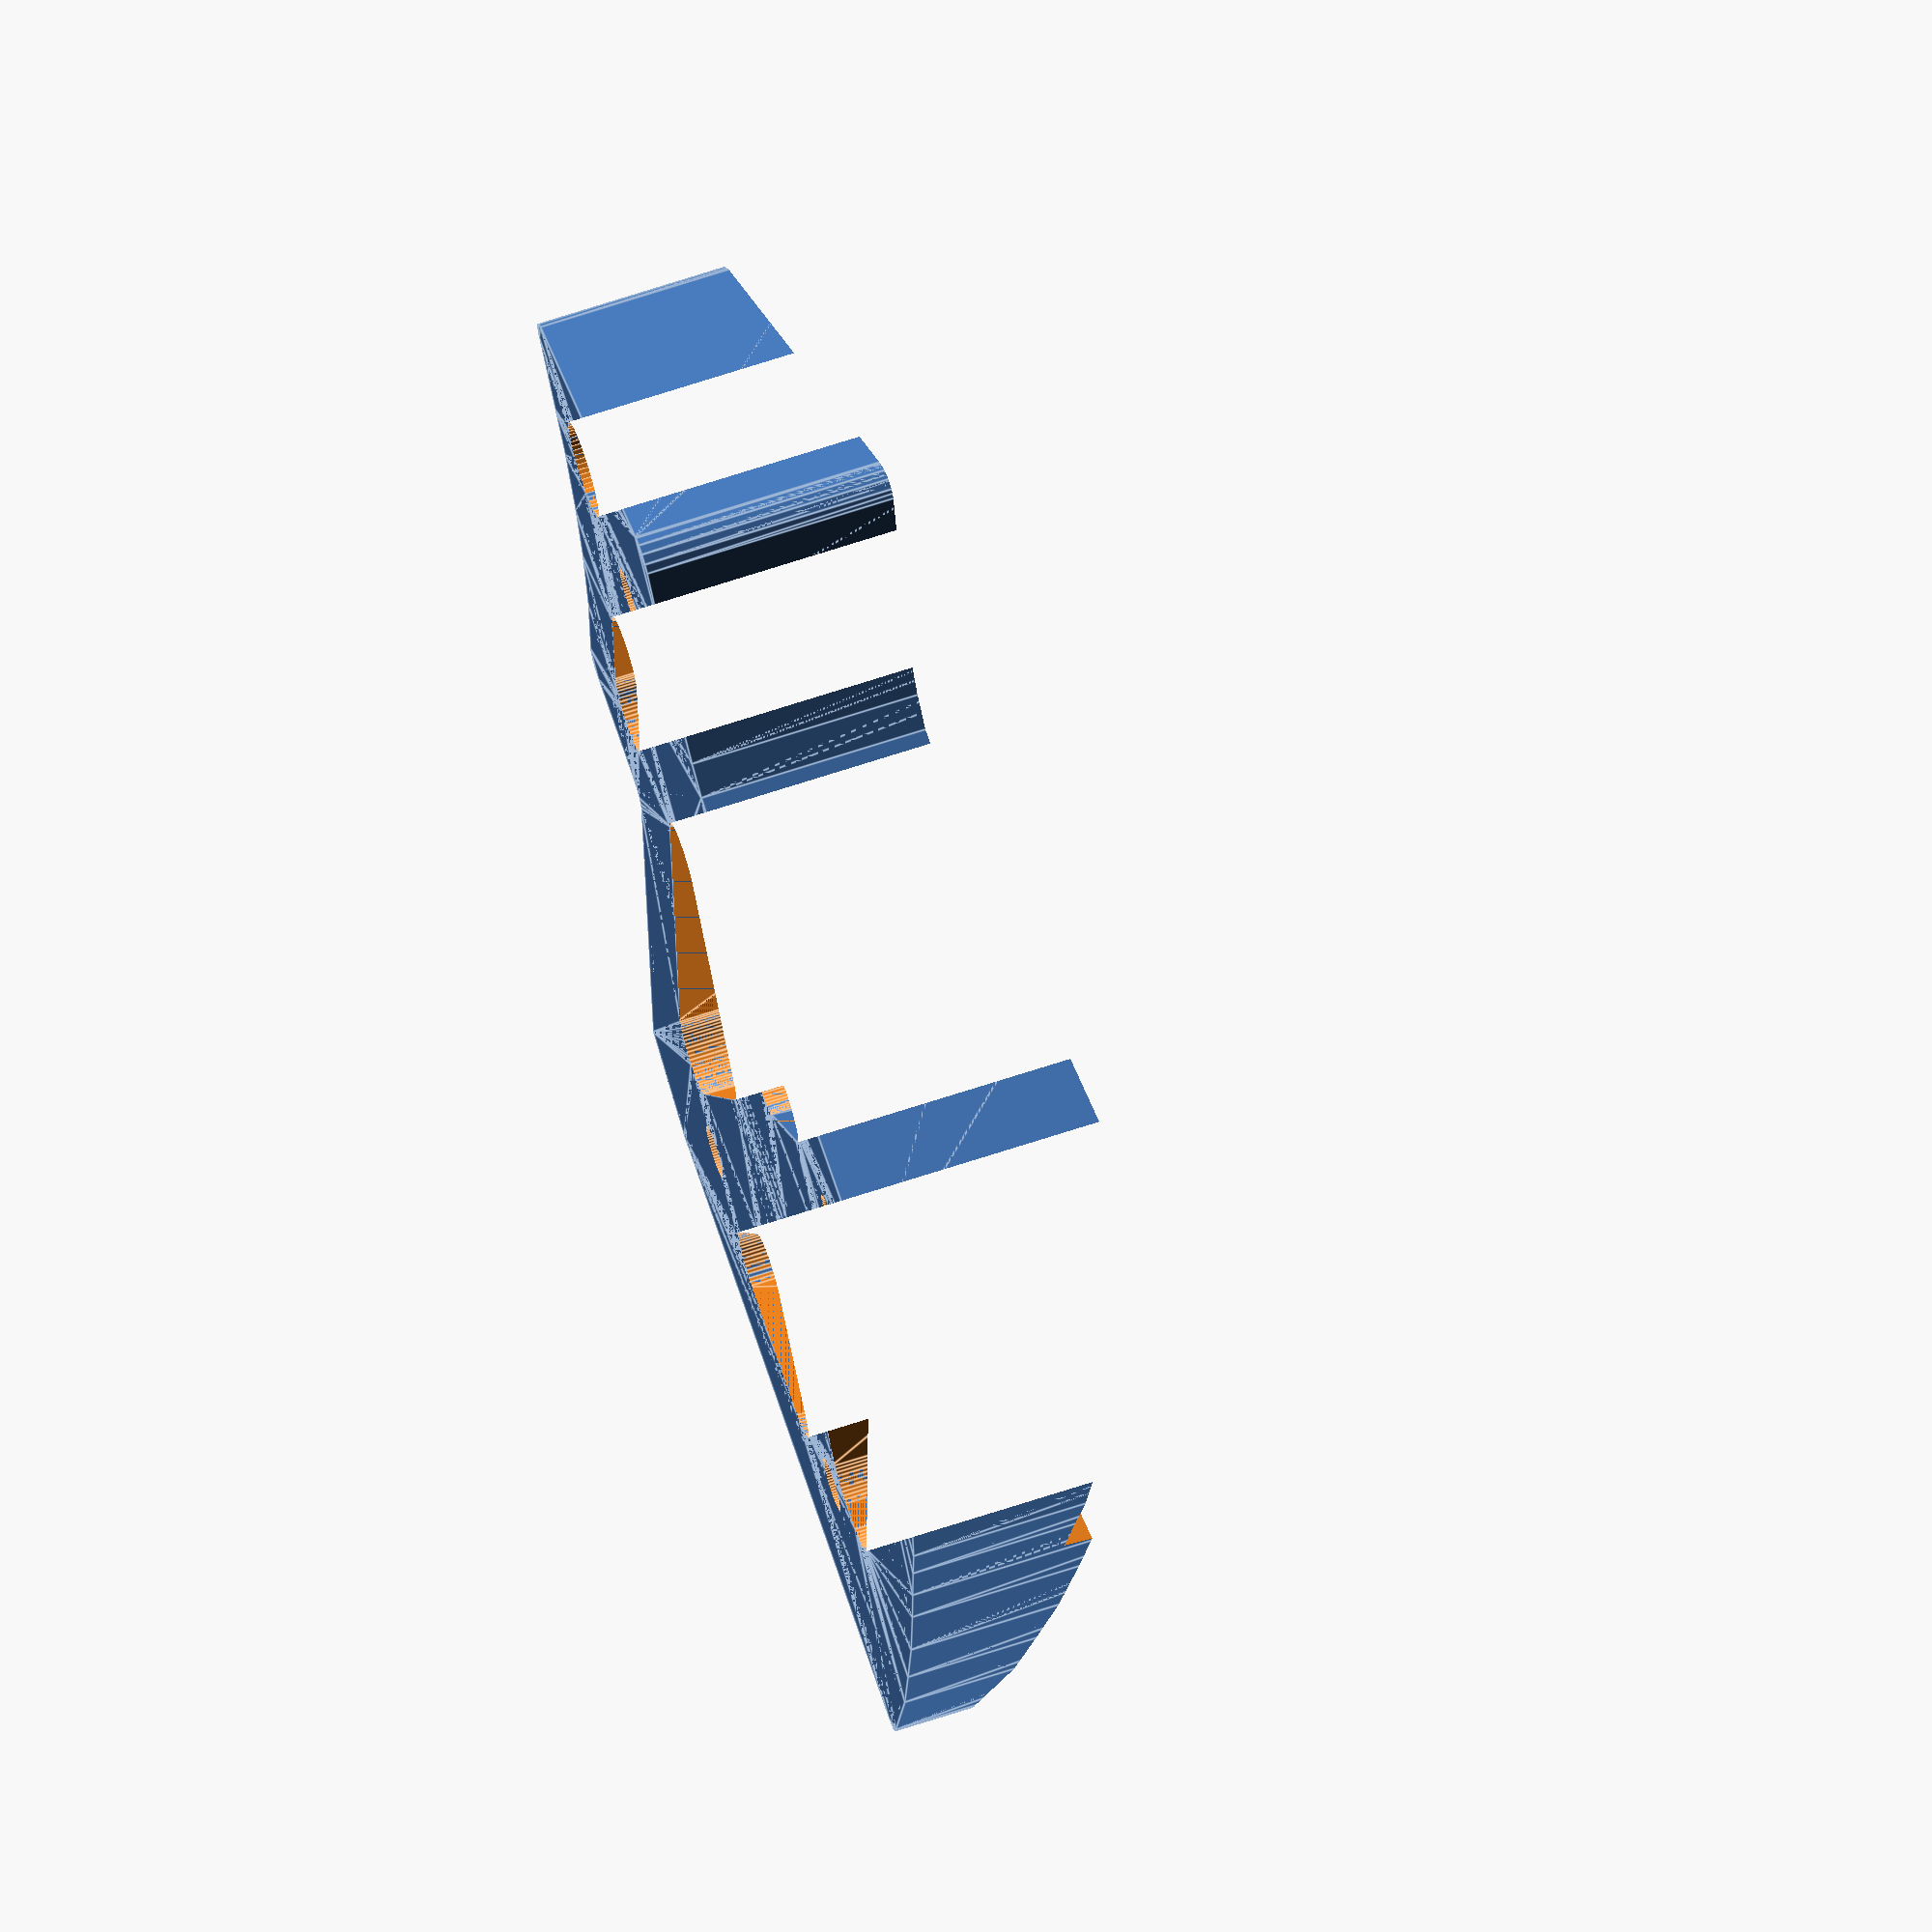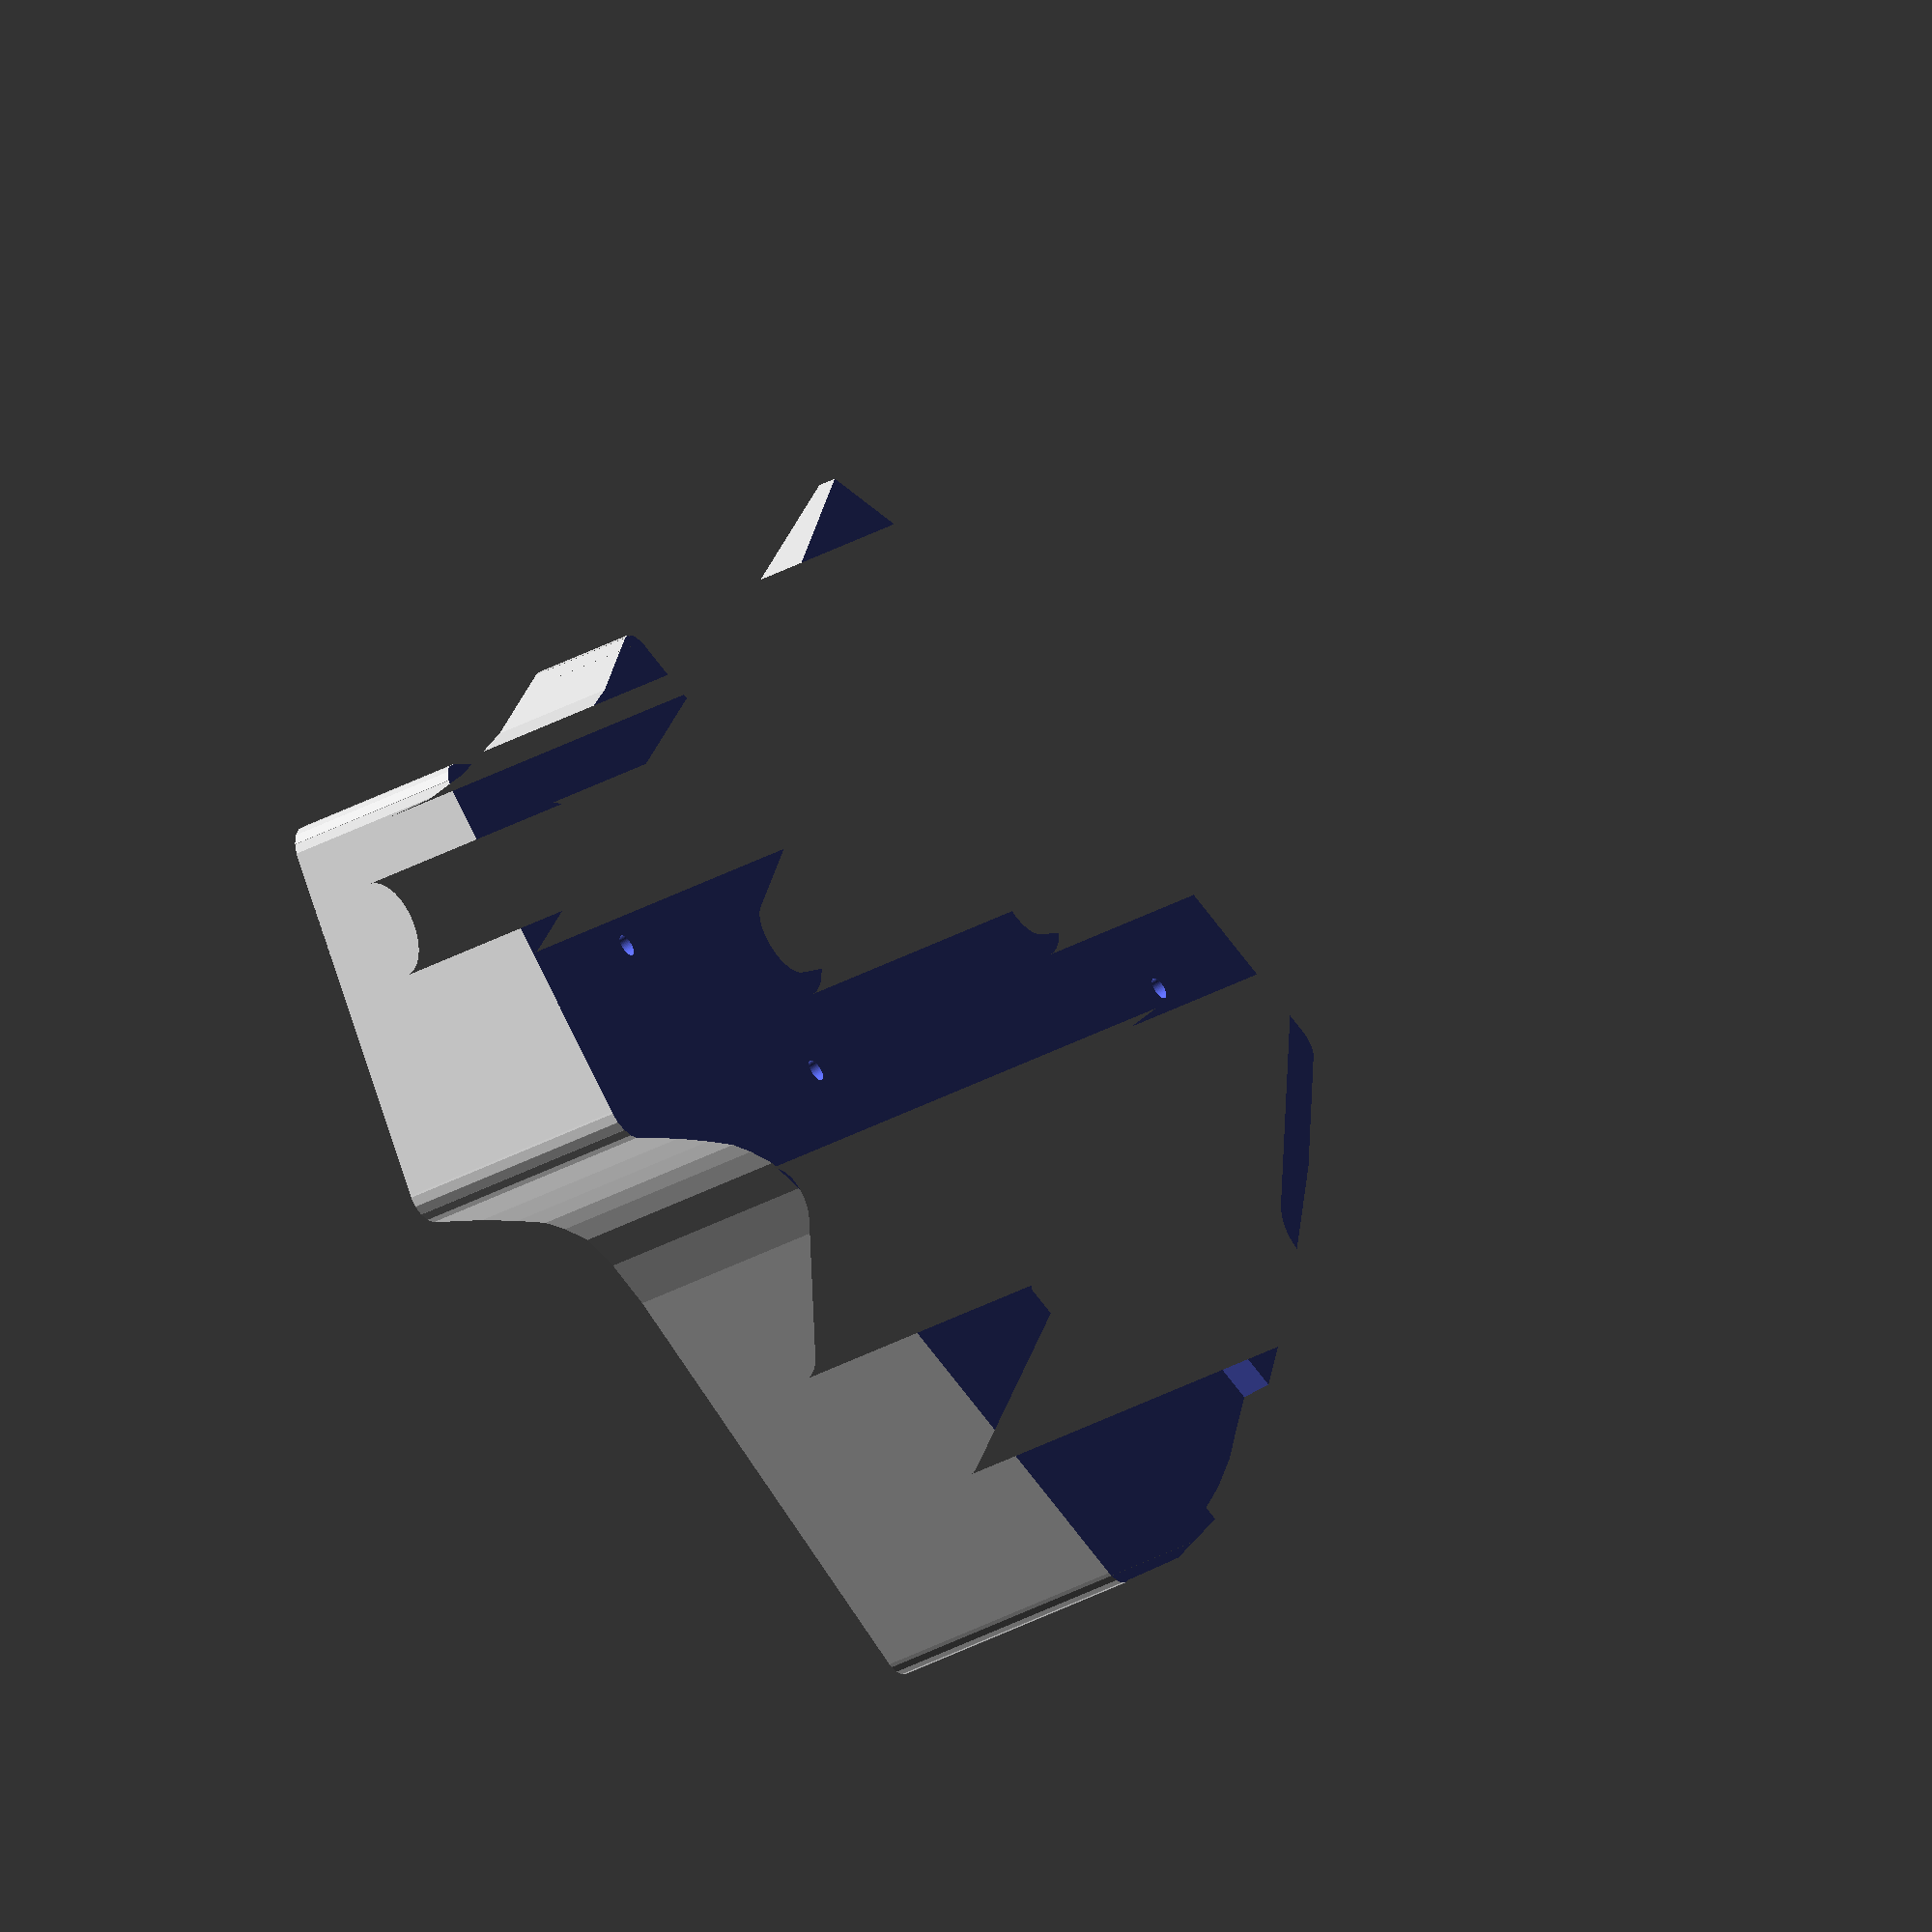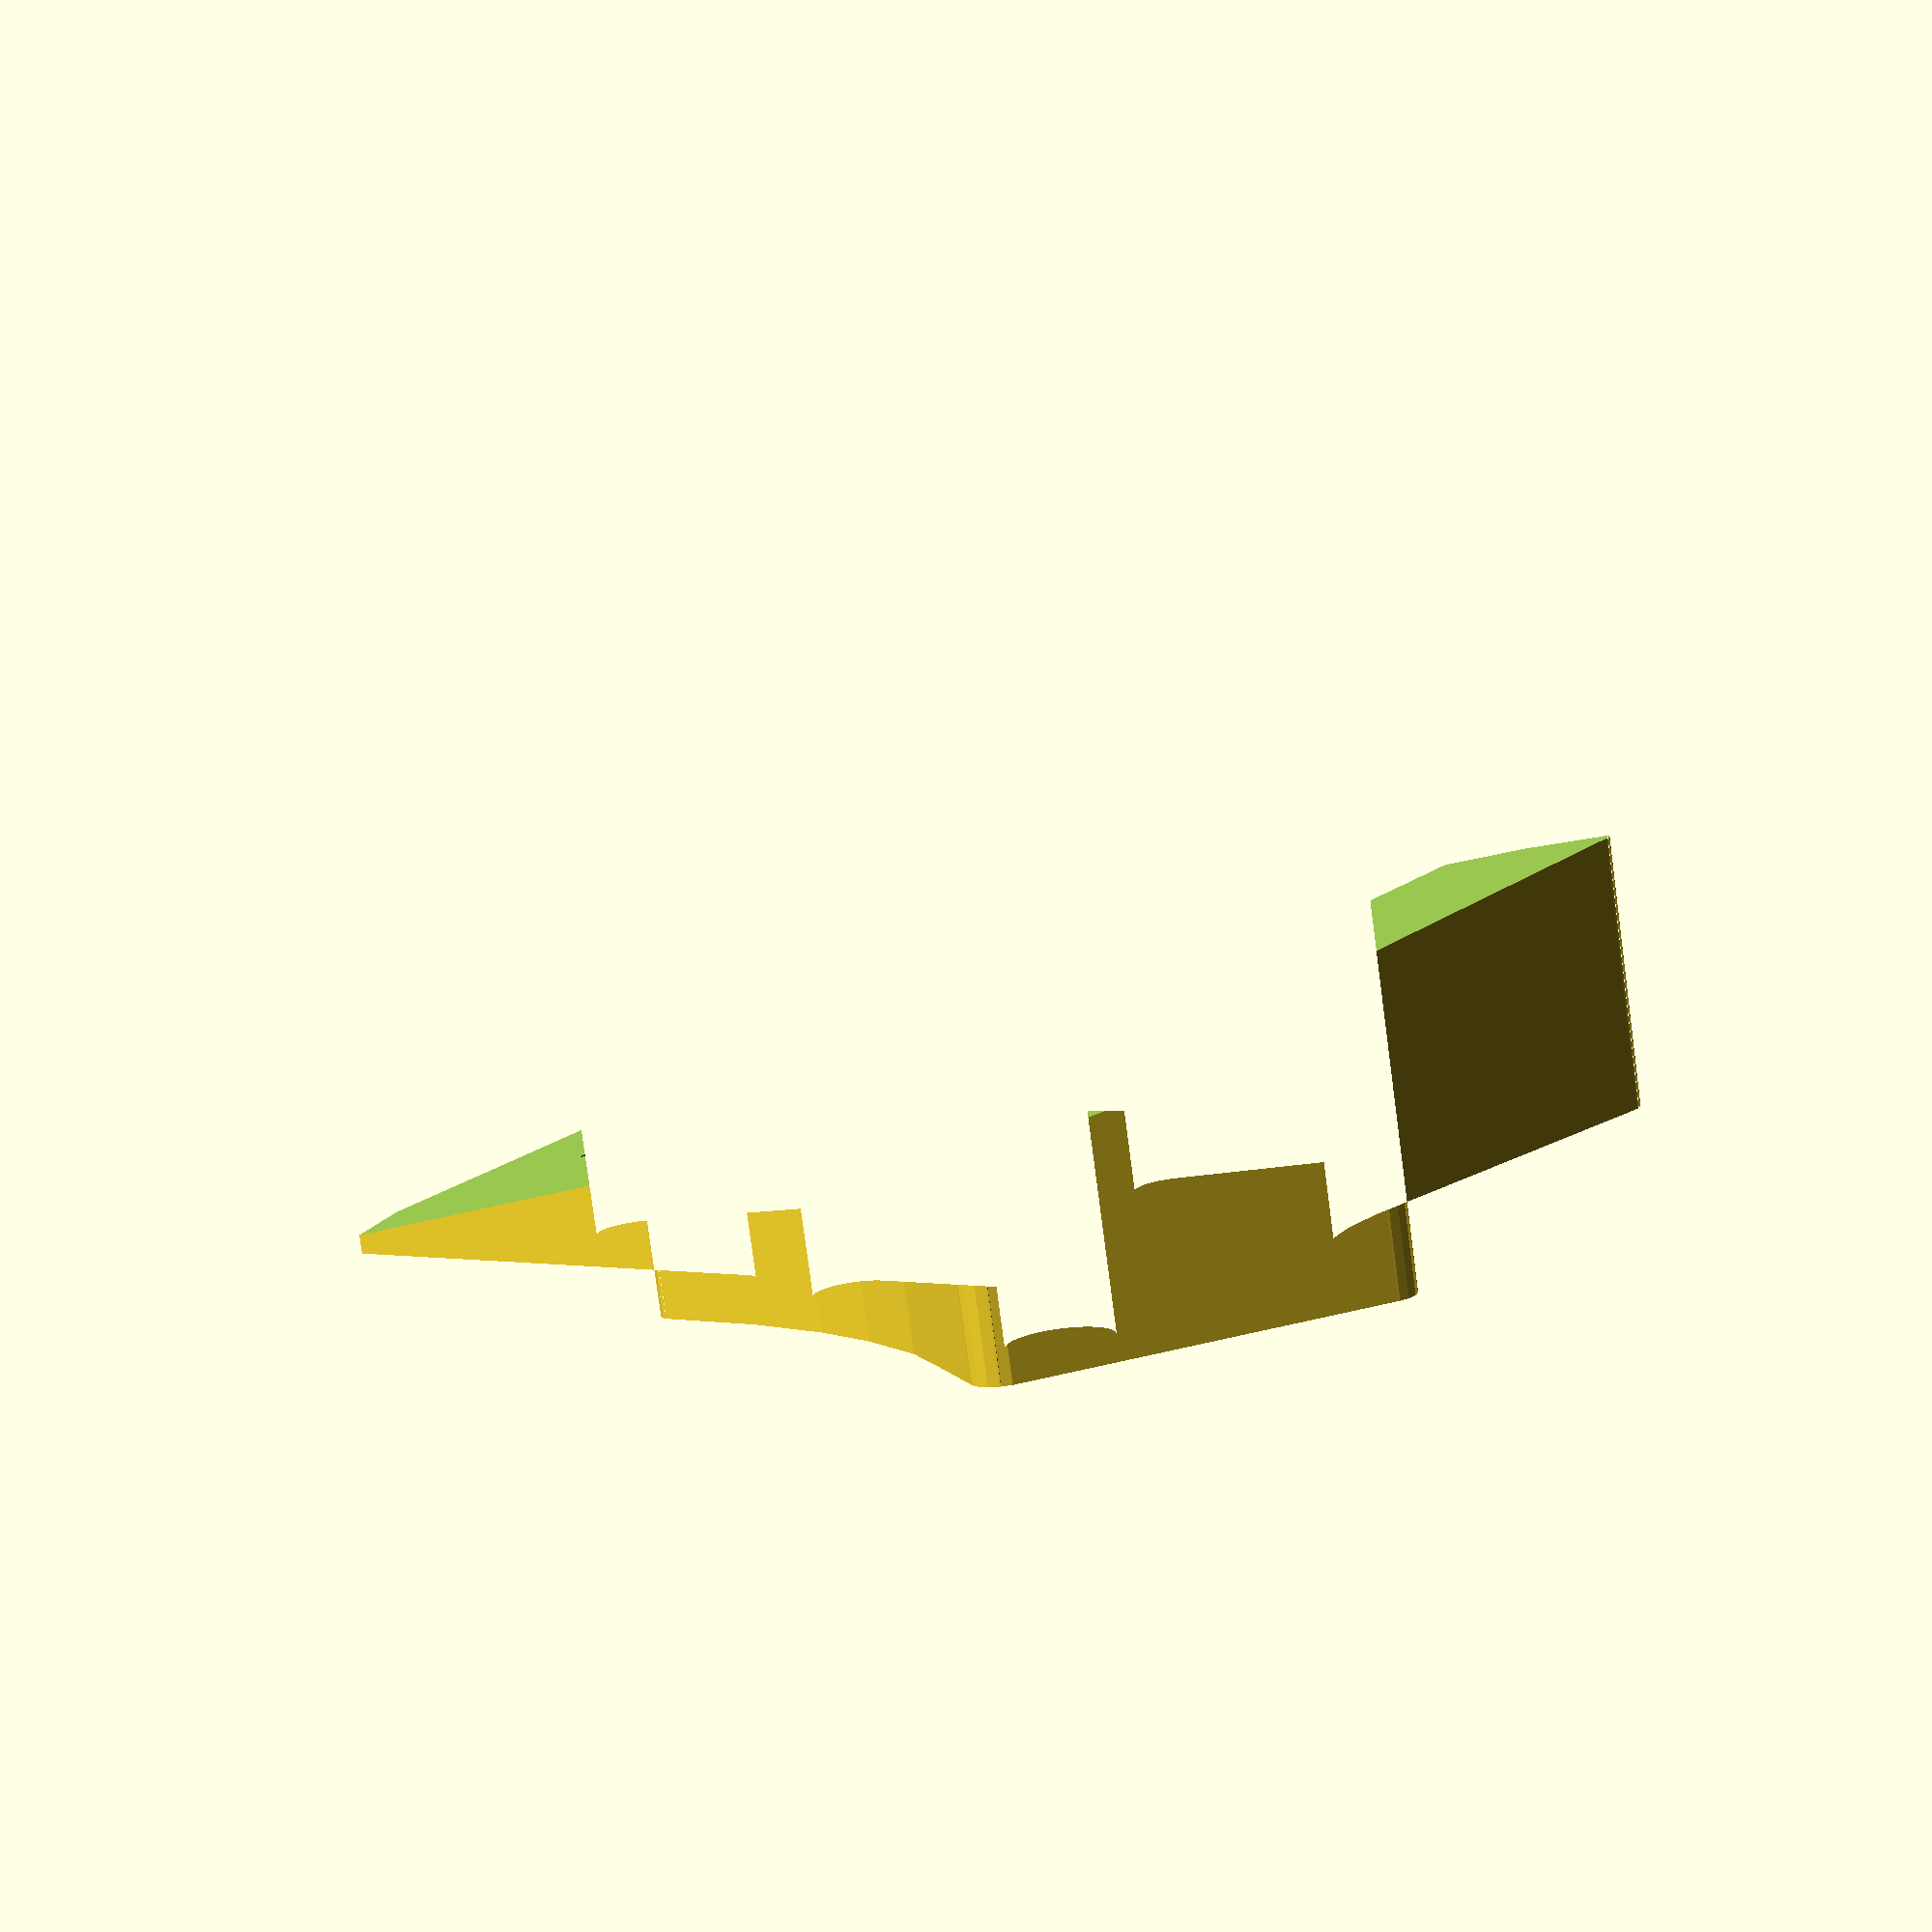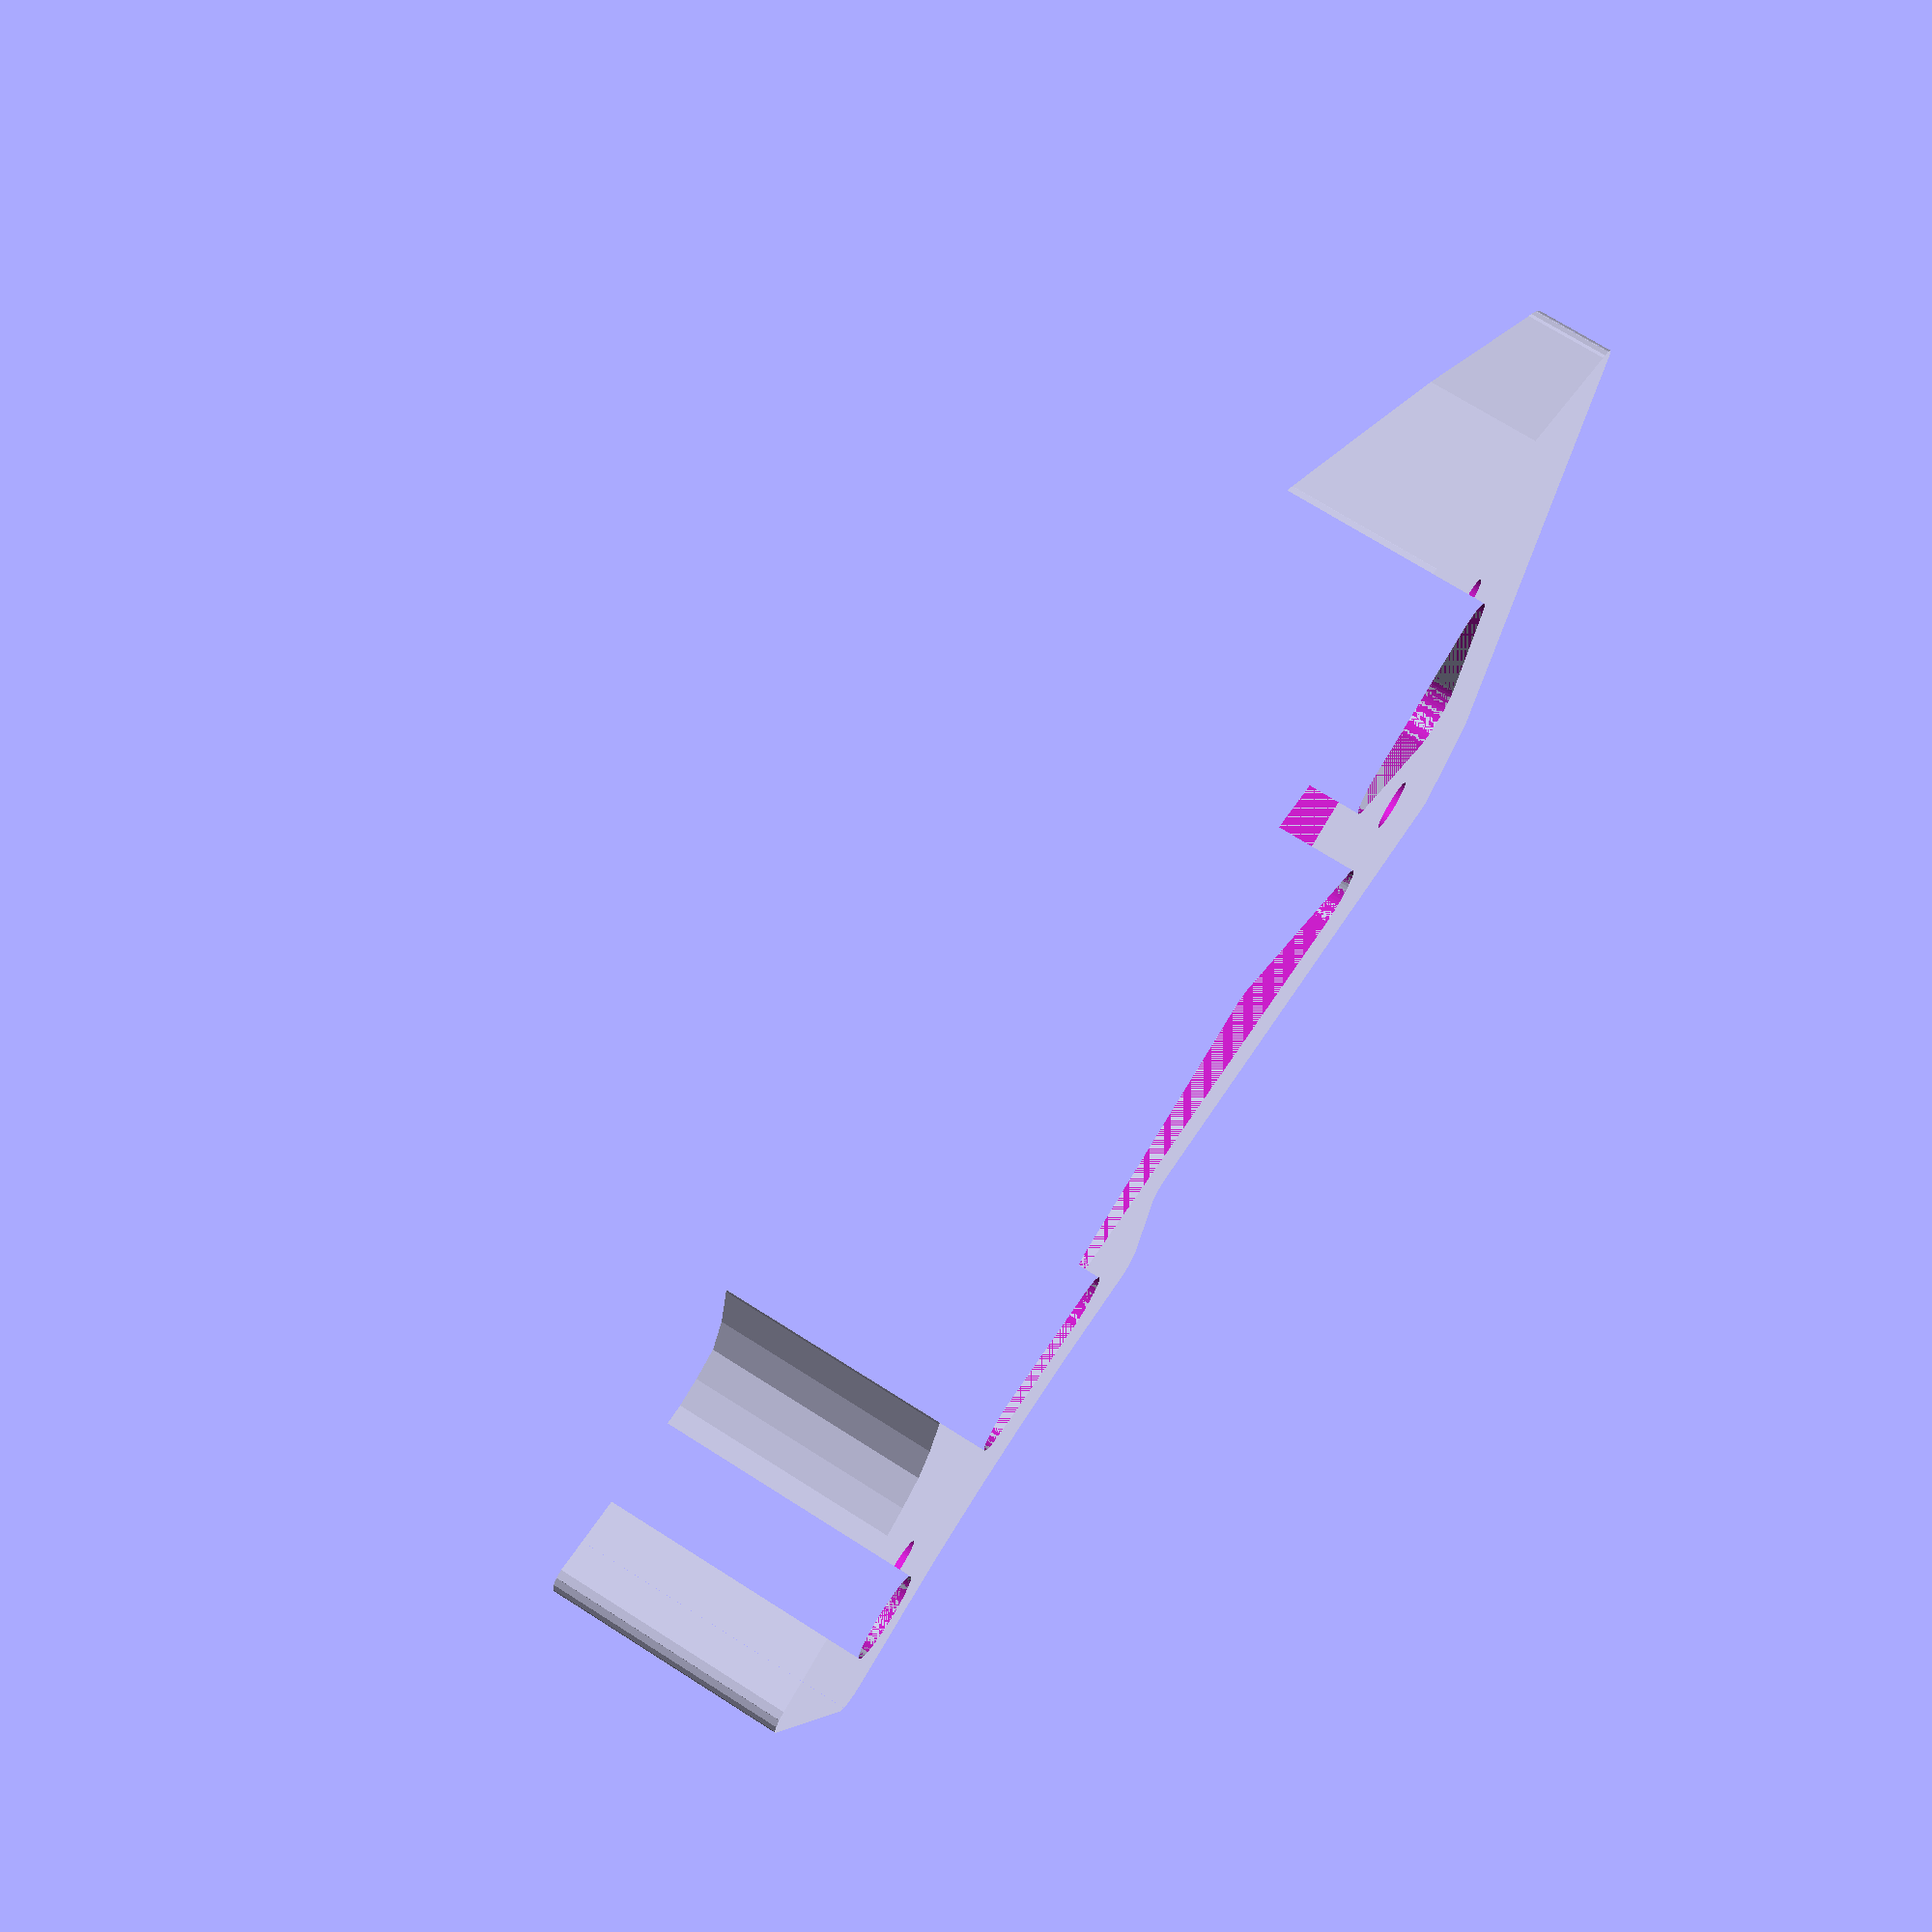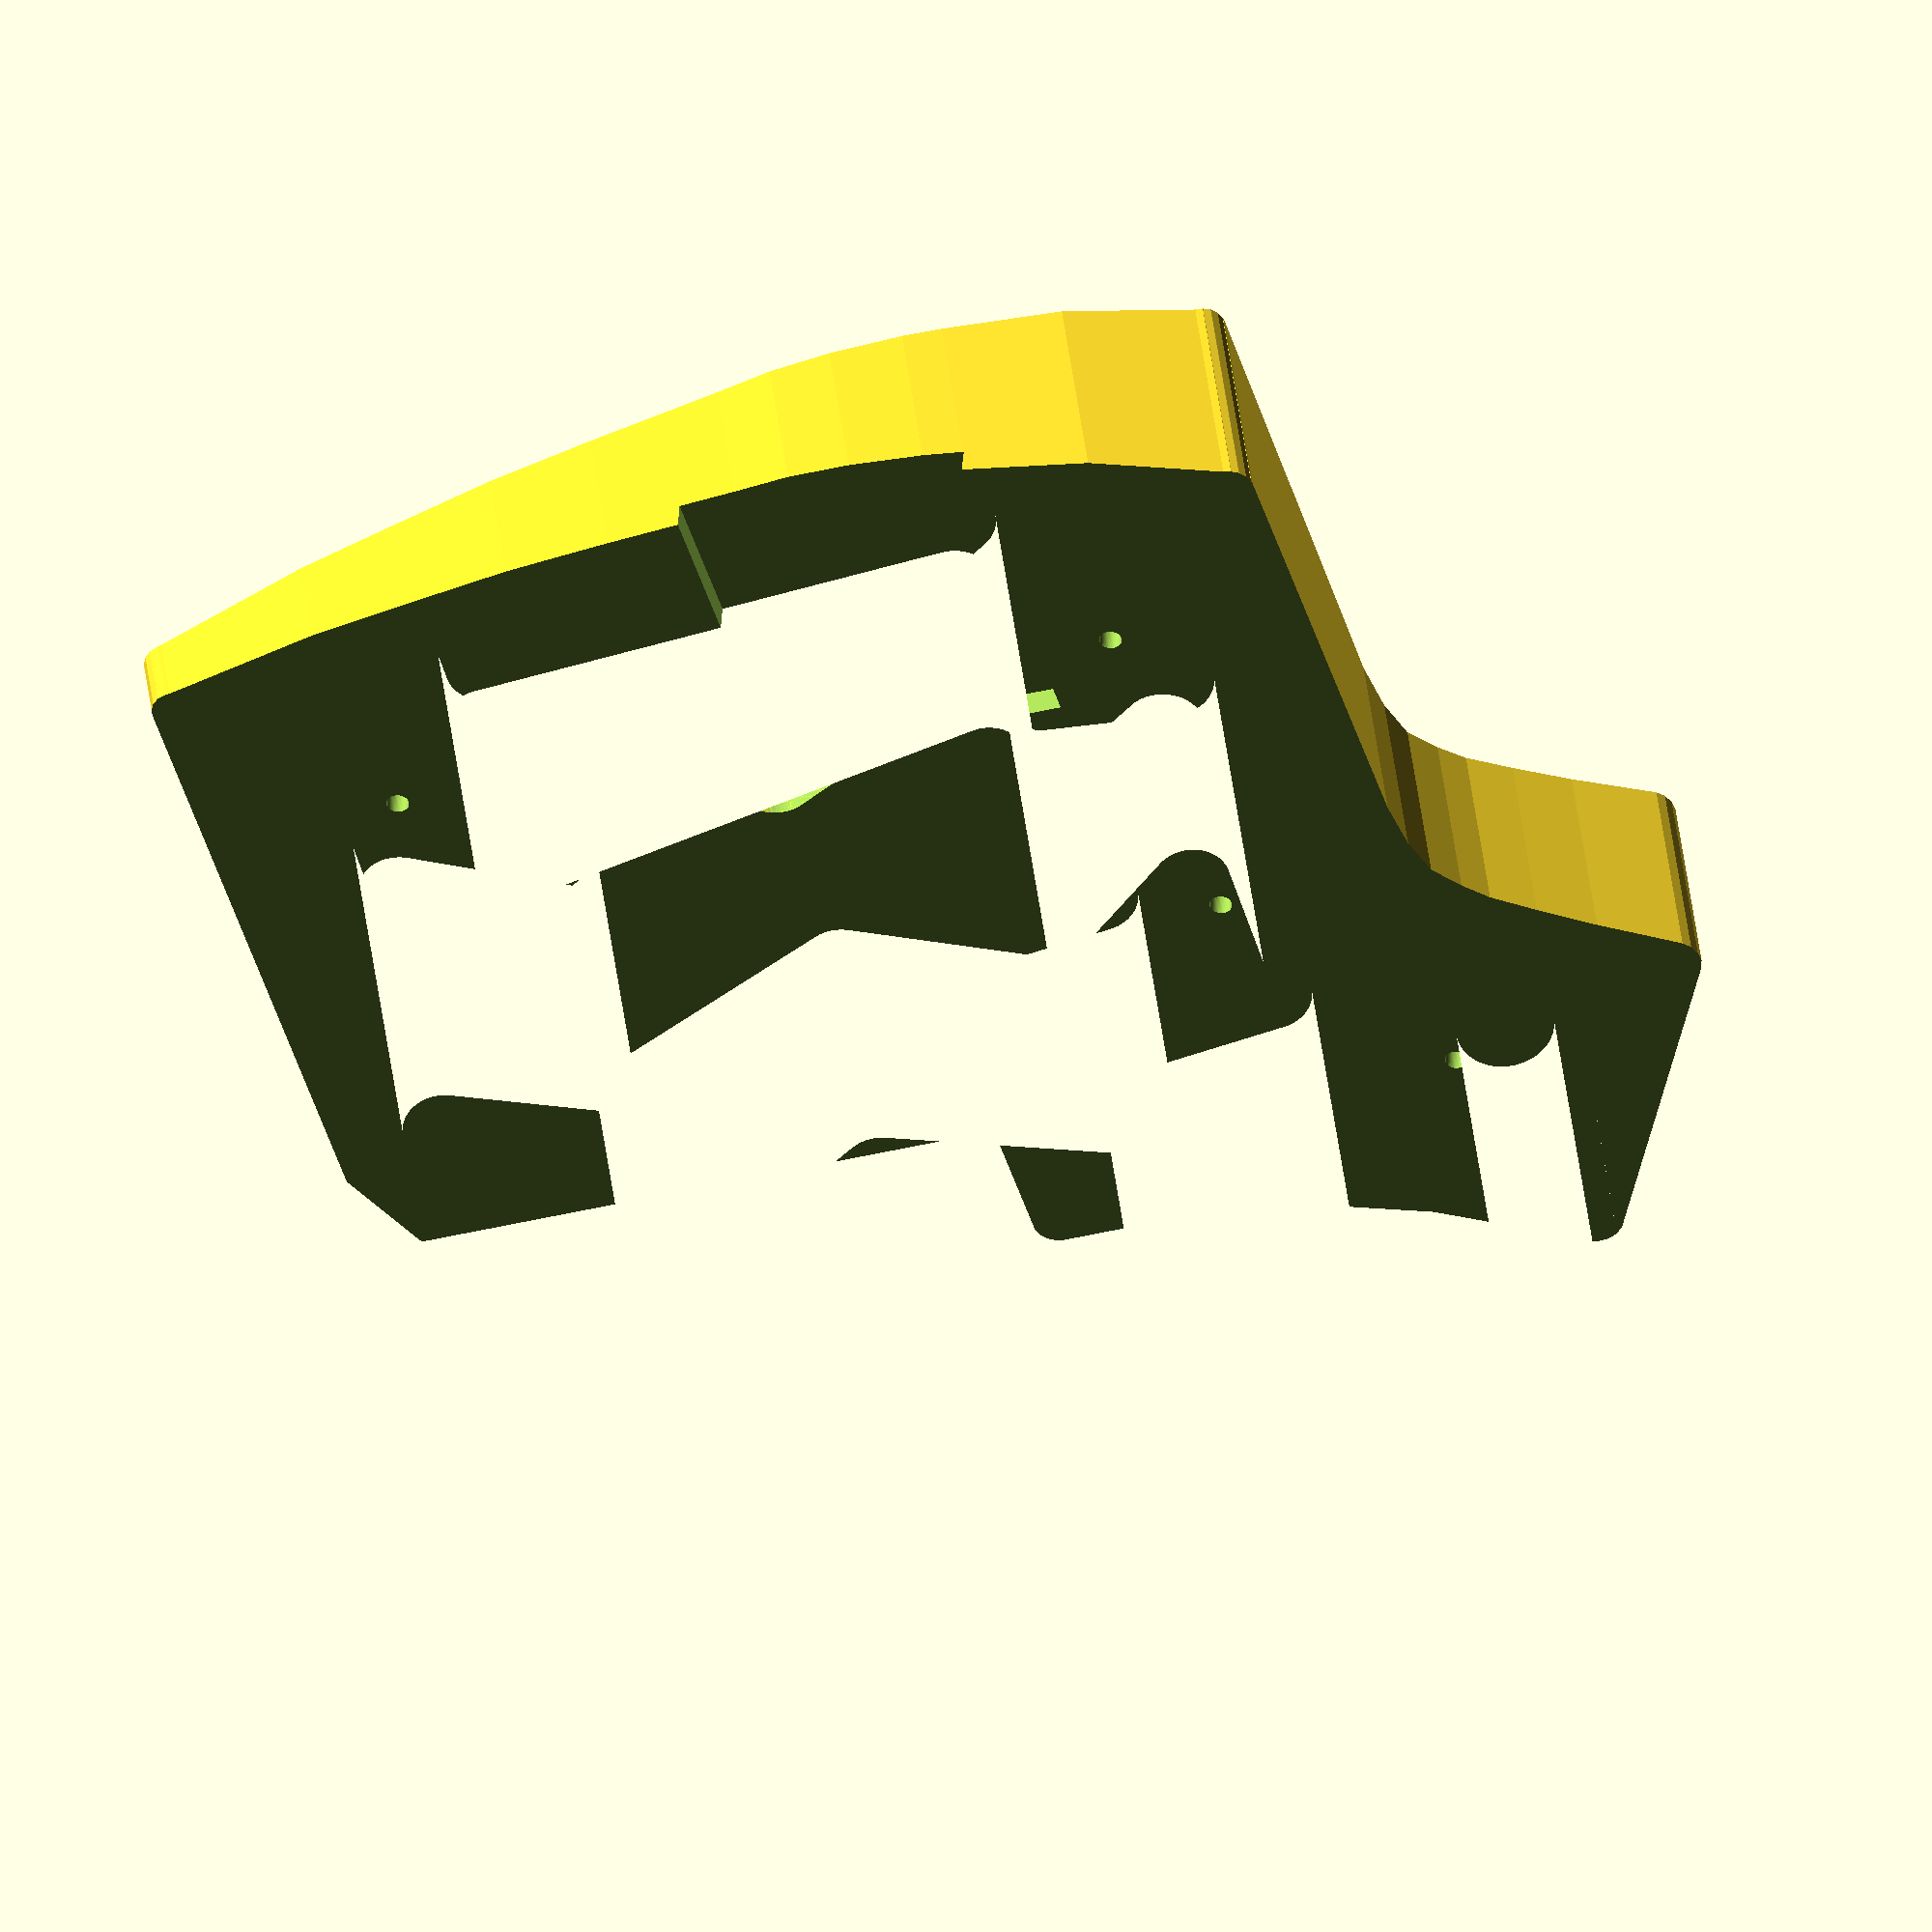
<openscad>
/* bintools.scad
 *
 * Copyright (C) Robert B. Ross, 2016
 *
 * This software is released under the Creative Commons
 * Attribution-ShareAlike 4.0 International Public License.
 */

/* NOTES:
 * - first cut at 1.01 scale in X and Y was a little loose.
 *   - going to try 1.005 next
 *   - was a little tight, moved to 1.007
 * - height of 5mm was nearly perfect for reaching top of bottom plate when
 *   feet are attached (surface guard 13mm vinyl bumbers round)
 *   - going to try 6mm next
 * - had 2 degree in X and 10 in Y for a bit, accidentally (2nd print)
 */

$fn=60;

yAngle = 5;
xAngle = 10;

truncatedTent();

// flippedTruncatedTent();

module flippedTruncatedTent() {
   rotate([180-yAngle,0,0]) rotate([0,xAngle,0]) truncatedTent();
}

module truncatedTent() {
   intersection() {
      tent(cutout=true);
      linear_extrude(height=50) projection(cut=true) translate([0,0,-2])
         tent(cutout=false);
   }
}


// bottomOutline(h=5, cutout=true);
// tent();

module tent(cutout=true) {
   difference() {
      union() {
         linear_extrude(height=30) projection(cut=false)
            rotate([yAngle, -1*xAngle, 0])
            translate([55, 50, 0]) scale([.98, 0.98, 1.0])
            translate([-55, -50, 0]) bottomOutline(h=1);
      }
      /* +0.2 translate was near corner hitting */
      translate([-0.0,0,-1.0+1.5]) rotate([yAngle, -1*xAngle, 0])
         scale([1.00, 1.00, 1.0]) bottomOutline(h=30, cutout=cutout);

       translate([-10,-40,-6.35+1.5]) rotate([yAngle, -1*xAngle, 0]) cube([200,200,100]);

      if (0) translate([70,40,0]) hull() {
         /* center cutout */
         translate([-20,5,-0.5]) cylinder(r=10, h=50);
         translate([-5,5,-0.5]) cylinder(r=10, h=50);
         translate([-20,20,-0.5]) cylinder(r=10, h=50);
         translate([-5,20,-0.5]) cylinder(r=10, h=50);
      }

      if (1) hull() {
        /* left */
        translate([15,43,-0.5]) cylinder(r=4,h=50);
        translate([15,58,-0.5]) cylinder(r=4,h=50);
        translate([30,50,-0.5]) cylinder(r=4,h=50);
      }
      if (1) hull() {
        /* top */
        translate([30,75,-0.5]) cylinder(r=4,h=50);
        translate([30,78,-0.5]) cylinder(r=4,h=50);
        translate([55,62,-0.5]) cylinder(r=4,h=50);
        translate([80,75,-0.5]) cylinder(r=4,h=50);
        translate([80,82,-0.5]) cylinder(r=4,h=50);
      }
      if (1) hull() {
        /* right */
        translate([95,48,-0.5]) cylinder(r=4,h=50);
        translate([95,60,-0.5]) cylinder(r=4,h=50);
        translate([82,51,-0.5]) cylinder(r=4,h=50);
      }
      if (1) hull() {
        /* bottom center */
        translate([30,25,-0.5]) cylinder(r=4,h=50);
        translate([55,37,-0.5]) cylinder(r=4,h=50);
        translate([80,25,-0.5]) cylinder(r=4,h=50);
      }
      if (1) hull() {
        /* bottom right */
        translate([78,7,-0.5]) cylinder(r=4,h=50);
        translate([93,7,-0.5]) cylinder(r=4,h=50);
      }
      if (1) {
        // translate([124,12,-0.5]) cylinder(r=5,h=50);
        translate([114,-5,-0.5]) cylinder(r=5,h=50);
      }
   }
}

/* blankCutout() - extrudes an outline of children() to a given height
 *                 and then difference()s out the children(), leaving
 *                 only the outline.
 */
module blankCutout(height=48.6, epsilon=0.1, outlineScale=1.4) {
   difference() {
      translate([0,0,epsilon]) linear_extrude(height=height-epsilon)
         outline(outlineScale=outlineScale) projection(cut=false) children();
      children();
   }
}

/* blankOutline() - extrudes an outline (enclosing form) of children()
 *                  to a given height.
 *
 * Notes: Intended to allow for taking a form (the "blank") and create a
 *        supporting shape around it.
 */
module blankOutline(height=48.6) {
   linear_extrude(height=height) outline() projection(cut=false) children();
}


// Module names are of the form poly_<inkscape-path-id>().  As a result,
// you can associate a polygon in this OpenSCAD program with the corresponding
// SVG element in the Inkscape document by looking for the XML element with
// the attribute id="inkscape-path-id".

// fudge value is used to ensure that subtracted solids are a tad taller
// in the z dimension than the polygon being subtracted from.  This helps
// keep the resulting .stl file manifold.
fudge = 0.1;

module bottomShape() {
   translate([70,40,0]) difference() {
      poly_path3414(1); // main form
      translate([0,0,-0.1]) scale ([1,1,1.5]) poly_path3398(1); // hole (top left)
      translate([0,0,-0.1]) scale ([1,1,1.5]) poly_path3402(1); // hole (top right)
   // poly_path3418(1); // main form (again?)
      translate([0,0,-0.1]) scale ([1,1,1.5]) poly_path3394(1); // hole (bottom right thumb)
      translate([0,0,-0.1]) scale ([1,1,1.5]) poly_path3410(1); // hole (bottom left)
      translate([0,0,-0.1]) scale ([1,1,1.5]) poly_path3406(1); // hole (bottom right)
   }
}

module bottomOutline(h, cutout=false) {
   translate([70,40,0]) poly_path3414(h=h); // main form
   if (cutout == true) {
      translate([58,65,-3]) cube([30,50,h+3]);
      translate([108,25,4]) rotate([0,0,-30]) cube([20,30,h]);

      /* bolts */
      boltDep = 2.5;
      /* bottom left */
      translate([19.45,31.05,-1*boltDep]) cylinder(r=1.15, h=5);
      translate([19.45,31.05,-1*boltDep-25.3+20]) cylinder(r=2.75, h=5);
      // translate([19.45,31.05,-1*boltDep-25.3+20]) rotate([0,0,2.7]) cube([76,0.2,5]);

      /* top left */
      translate([19.25,69.3,-1*boltDep]) cylinder(r=1.15, h=5);
      translate([19.25,69.3,-1*boltDep-25.3]) cylinder(r=2.75, h=25);
      // translate([19.25,69.3,-1*boltDep-25.3]) rotate([0,0,2.5]) cube([77,0.2,25]);

      /* bottom right */
      translate([95.6,34.55,-1*boltDep]) cylinder(r=1.15, h=5);
      translate([95.6,34.55,-1*boltDep-25.3]) cylinder(r=2.75, h=25);

      /* top right */
      translate([95.6,72.7,-1*boltDep]) cylinder(r=1.15, h=5);
      translate([95.6,72.7,-3-25.3]) cylinder(r=2.75, h=25);

      /* thumb */
      translate([112.3,7.8,-1*boltDep]) cylinder(r=1.15, h=5);
      translate([112.3,7.8,-1*boltDep-25.3]) cylinder(r=2.75, h=25);
   }
}

/**********************************************************/

module poly_path3398(h)
{
  scale([25.4/90, -25.4/90, 1]) union()
  {
    linear_extrude(height=h)
      polygon([[-179.249875,-107.272625],[-177.732805,-106.966336],[-176.493937,-106.131062],[-175.658664,-104.892195],[-175.352375,-103.375125],[-175.658664,-101.858055],[-176.493937,-100.619187],[-177.732805,-99.783914],[-179.249875,-99.477625],[-180.766945,-99.783914],[-182.005812,-100.619187],[-182.841086,-101.858055],[-183.147375,-103.375125],[-182.841086,-104.892195],[-182.005812,-106.131062],[-180.766945,-106.966336],[-179.249875,-107.272625]]);
  }
}

module poly_path3402(h)
{
  scale([25.4/90, -25.4/90, 1]) union()
  {
    linear_extrude(height=h)
      polygon([[90.750125,-119.897500],[92.267195,-119.591211],[93.506062,-118.755937],[94.341336,-117.517070],[94.647625,-116.000000],[94.341336,-114.482930],[93.506062,-113.244062],[92.267195,-112.408789],[90.750125,-112.102500],[89.233055,-112.408789],[87.994188,-113.244062],[87.158914,-114.482930],[86.852625,-116.000000],[87.158914,-117.517070],[87.994188,-118.755937],[89.233055,-119.591211],[90.750125,-119.897500]]);
  }
}

module poly_path3418(h)
{
  scale([25.4/90, -25.4/90, 1]) union()
  {
    linear_extrude(height=h)
      polygon([[2.125125,-216.999875],[-18.874875,-214.874875],[-44.249875,-212.749875],[-69.499875,-210.624875],[-109.624875,-206.374875],[-149.624875,-200.124875],[-187.624875,-193.749875],[-246.624875,-178.999875],[-246.749875,-178.999875],[-248.124875,-178.874875],[-250.874875,-177.874875],[-252.999875,-176.124875],[-254.374875,-173.624875],[-254.874875,-170.749875],[-254.874875,99.125125],[-254.749875,100.625125],[-253.874875,103.250125],[-251.999875,105.500125],[-249.499875,106.875125],[-246.749875,107.375125],[-27.374875,107.375125],[-24.499875,107.875125],[-24.374875,107.875125],[-21.874875,109.375125],[-21.749875,109.375125],[-19.874875,111.625125],[-19.874875,111.750125],[-18.874875,114.500125],[-18.749875,114.625125],[-18.624875,116.000125],[-18.624875,158.250125],[-18.499875,159.625125],[-17.624875,162.375125],[-15.749875,164.500125],[-13.249875,165.875125],[-10.499875,166.375125],[31.625125,166.375125],[31.750125,166.375125],[67.625125,170.625125],[95.000125,177.000125],[124.625125,187.500125],[143.625125,198.125125],[173.125125,215.000125],[174.625125,215.875125],[178.125125,217.000125],[181.625125,216.750125],[185.000125,215.375125],[187.625125,212.875125],[253.500125,96.000125],[253.875125,95.375125],[254.875125,92.000125],[254.750125,88.375125],[253.375125,85.125125],[250.875125,82.500125],[223.500125,65.625125],[204.500125,53.000125],[189.750125,42.500125],[189.750125,42.375125],[181.250125,34.000125],[172.750125,23.375125],[168.500125,8.500125],[166.375125,-10.499875],[166.375125,-179.249875],[166.250125,-180.624875],[165.375125,-183.374875],[163.500125,-185.499875],[161.000125,-186.874875],[158.250125,-187.374875],[158.125125,-187.499875],[111.750125,-204.249875],[67.500125,-212.749875],[52.750125,-214.874875],[25.375125,-216.999875]]);
  }
}

module poly_path3394(h)
{
  scale([25.4/90, -25.4/90, 1]) union()
  {
    linear_extrude(height=h)
      polygon([[149.750125,110.102500],[151.267195,110.408789],[152.506062,111.244063],[153.341336,112.482930],[153.647625,114.000000],[153.341336,115.517070],[152.506062,116.755938],[151.267195,117.591211],[149.750125,117.897500],[148.233055,117.591211],[146.994188,116.755938],[146.158914,115.517070],[145.852625,114.000000],[146.158914,112.482930],[146.994188,111.244063],[148.233055,110.408789],[149.750125,110.102500]]);
  }
}

module poly_path3410(h)
{
  scale([25.4/90, -25.4/90, 1]) union()
  {
    linear_extrude(height=h)
      polygon([[-179.249875,27.727500],[-177.732805,28.033789],[-176.493937,28.869063],[-175.658664,30.107930],[-175.352375,31.625000],[-175.658664,33.142070],[-176.493937,34.380938],[-177.732805,35.216211],[-179.249875,35.522500],[-180.766945,35.216211],[-182.005812,34.380938],[-182.841086,33.142070],[-183.147375,31.625000],[-182.841086,30.107930],[-182.005812,28.869063],[-180.766945,28.033789],[-179.249875,27.727500]]);
  }
}

module poly_path3406(h)
{
  scale([25.4/90, -25.4/90, 1]) union()
  {
    linear_extrude(height=h)
      polygon([[90.750125,15.102500],[92.267195,15.408789],[93.506062,16.244063],[94.341336,17.482930],[94.647625,19.000000],[94.341336,20.517070],[93.506062,21.755938],[92.267195,22.591211],[90.750125,22.897500],[89.233055,22.591211],[87.994188,21.755938],[87.158914,20.517070],[86.852625,19.000000],[87.158914,17.482930],[87.994188,16.244063],[89.233055,15.408789],[90.750125,15.102500]]);
  }
}

module poly_path3414(h)
{
  scale([25.4/90, -25.4/90, 1]) union()
  {
    linear_extrude(height=h)
      polygon([[178.000000,217.500000],[178.000000,217.500000],[174.500000,216.375000],[174.375000,216.375000],[172.875000,215.375000],[143.375000,198.500000],[124.375000,188.000000],[94.875000,177.500000],[67.500000,171.125000],[31.625000,167.000000],[-10.500000,167.000000],[-13.375000,166.500000],[-13.500000,166.375000],[-16.000000,164.875000],[-16.125000,164.875000],[-18.000000,162.625000],[-18.000000,162.500000],[-19.000000,159.750000],[-19.125000,159.750000],[-19.250000,158.250000],[-19.250000,116.125000],[-19.375000,114.625000],[-20.250000,112.000000],[-22.125000,109.750000],[-24.625000,108.375000],[-27.375000,107.875000],[-246.750000,107.875000],[-249.625000,107.375000],[-249.750000,107.375000],[-252.250000,105.875000],[-252.375000,105.875000],[-254.250000,103.625000],[-254.250000,103.500000],[-255.250000,100.750000],[-255.375000,100.750000],[-255.375000,100.625000],[-255.500000,99.250000],[-255.500000,99.125000],[-255.500000,-170.875000],[-255.000000,-173.750000],[-254.875000,-173.875000],[-253.500000,-176.375000],[-253.375000,-176.500000],[-251.125000,-178.375000],[-251.000000,-178.375000],[-248.250000,-179.375000],[-246.750000,-179.500000],[-187.750000,-194.250000],[-149.750000,-200.625000],[-109.750000,-207.000000],[-109.625000,-207.000000],[-69.625000,-211.125000],[-44.250000,-213.250000],[-19.000000,-215.375000],[2.125000,-217.500000],[25.375000,-217.500000],[52.750000,-215.375000],[52.875000,-215.375000],[67.625000,-213.250000],[111.875000,-204.875000],[158.375000,-188.000000],[161.125000,-187.500000],[161.250000,-187.375000],[163.750000,-186.000000],[163.875000,-185.875000],[165.750000,-183.625000],[165.750000,-183.500000],[166.750000,-180.750000],[166.875000,-180.750000],[167.000000,-179.250000],[167.000000,-10.500000],[169.000000,8.375000],[173.250000,23.125000],[181.625000,33.625000],[190.000000,42.000000],[204.750000,52.500000],[223.750000,65.250000],[251.250000,82.125000],[253.750000,84.750000],[253.750000,84.875000],[255.250000,88.250000],[255.250000,88.375000],[255.500000,92.000000],[255.500000,92.125000],[254.375000,95.625000],[254.000000,96.250000],[188.000000,213.250000],[185.250000,215.750000],[185.250000,215.875000],[181.875000,217.250000],[181.750000,217.250000],[178.125000,217.500000]]);
  }
}

/*
 * Local variables:
 *  mode: C
 *  c-indent-level: 3
 *  c-basic-offset: 3
 * End:
 *
 * vim: ts=8 sts=3 sw=3 expandtab
 */


</openscad>
<views>
elev=289.5 azim=273.9 roll=252.0 proj=o view=edges
elev=31.7 azim=121.1 roll=308.4 proj=o view=solid
elev=81.6 azim=41.2 roll=7.6 proj=p view=wireframe
elev=109.0 azim=167.5 roll=57.5 proj=p view=wireframe
elev=324.1 azim=343.2 roll=354.2 proj=o view=solid
</views>
